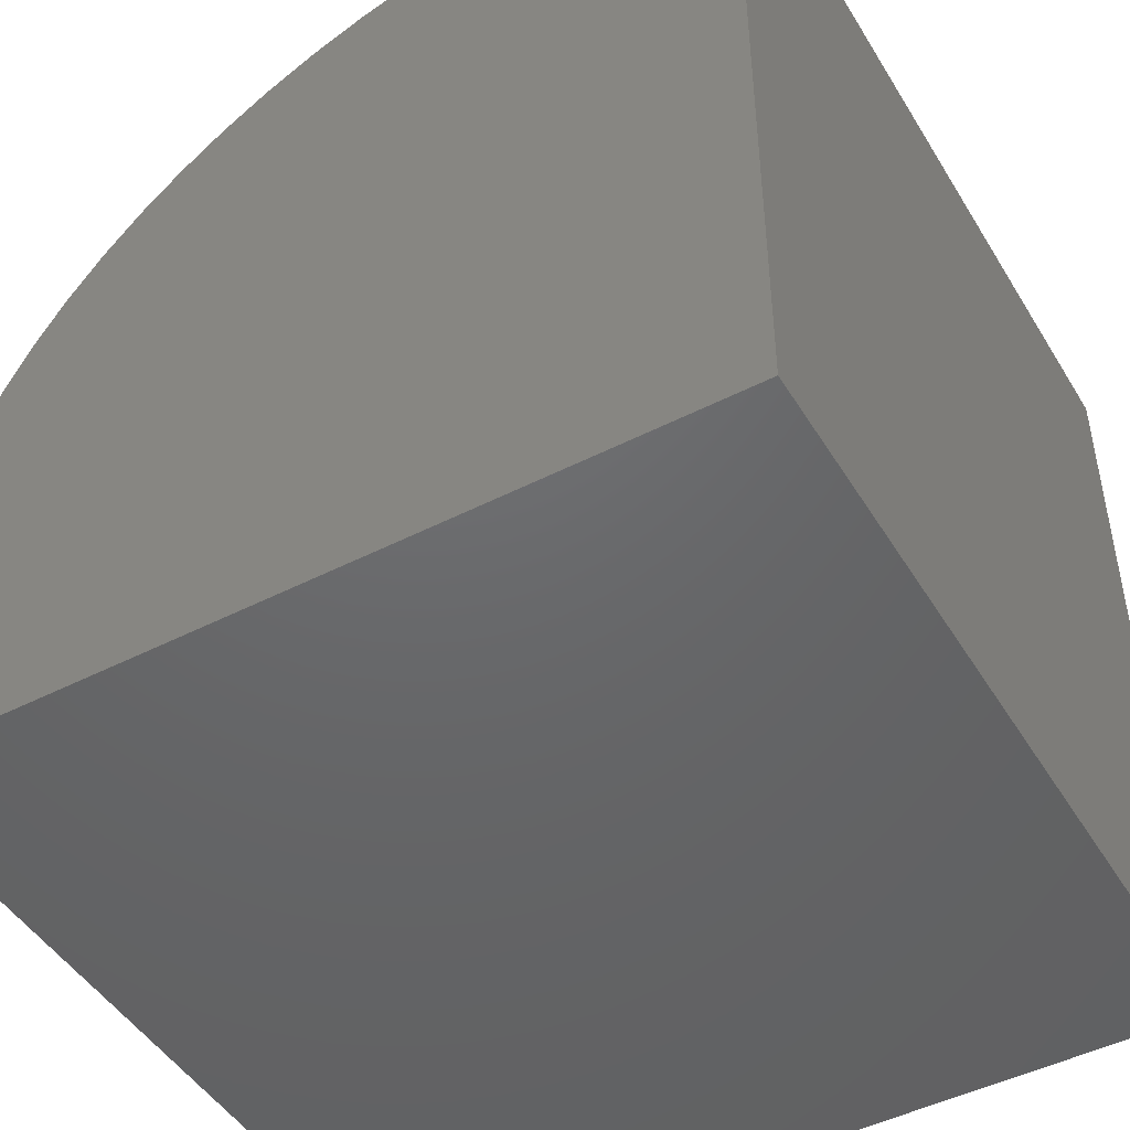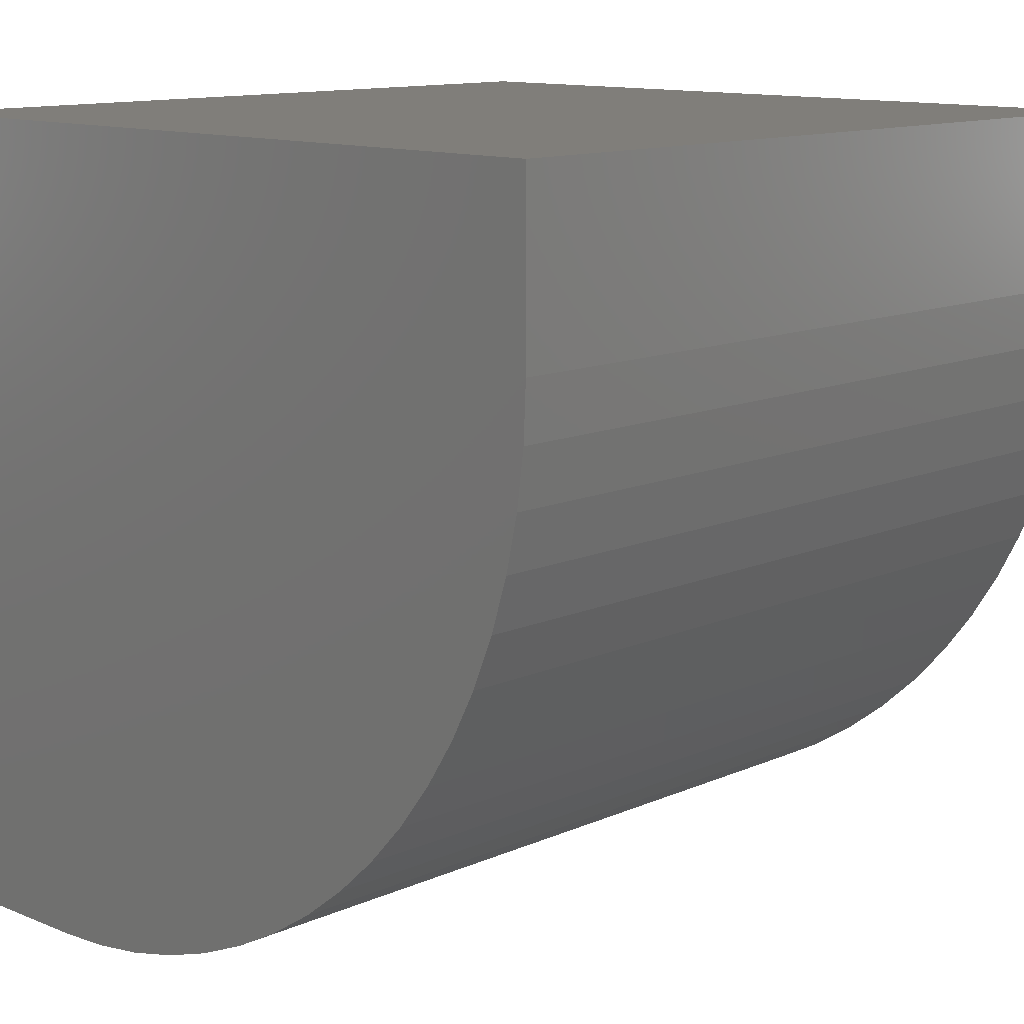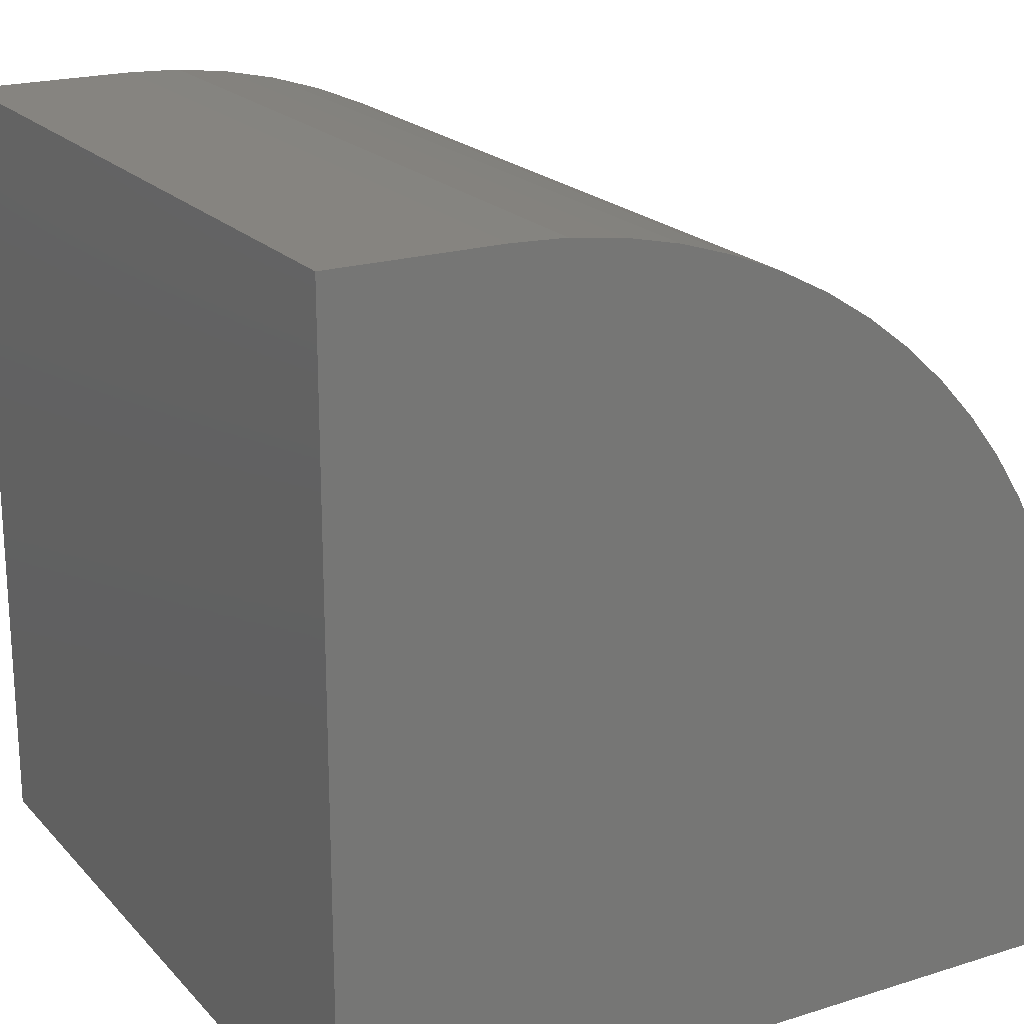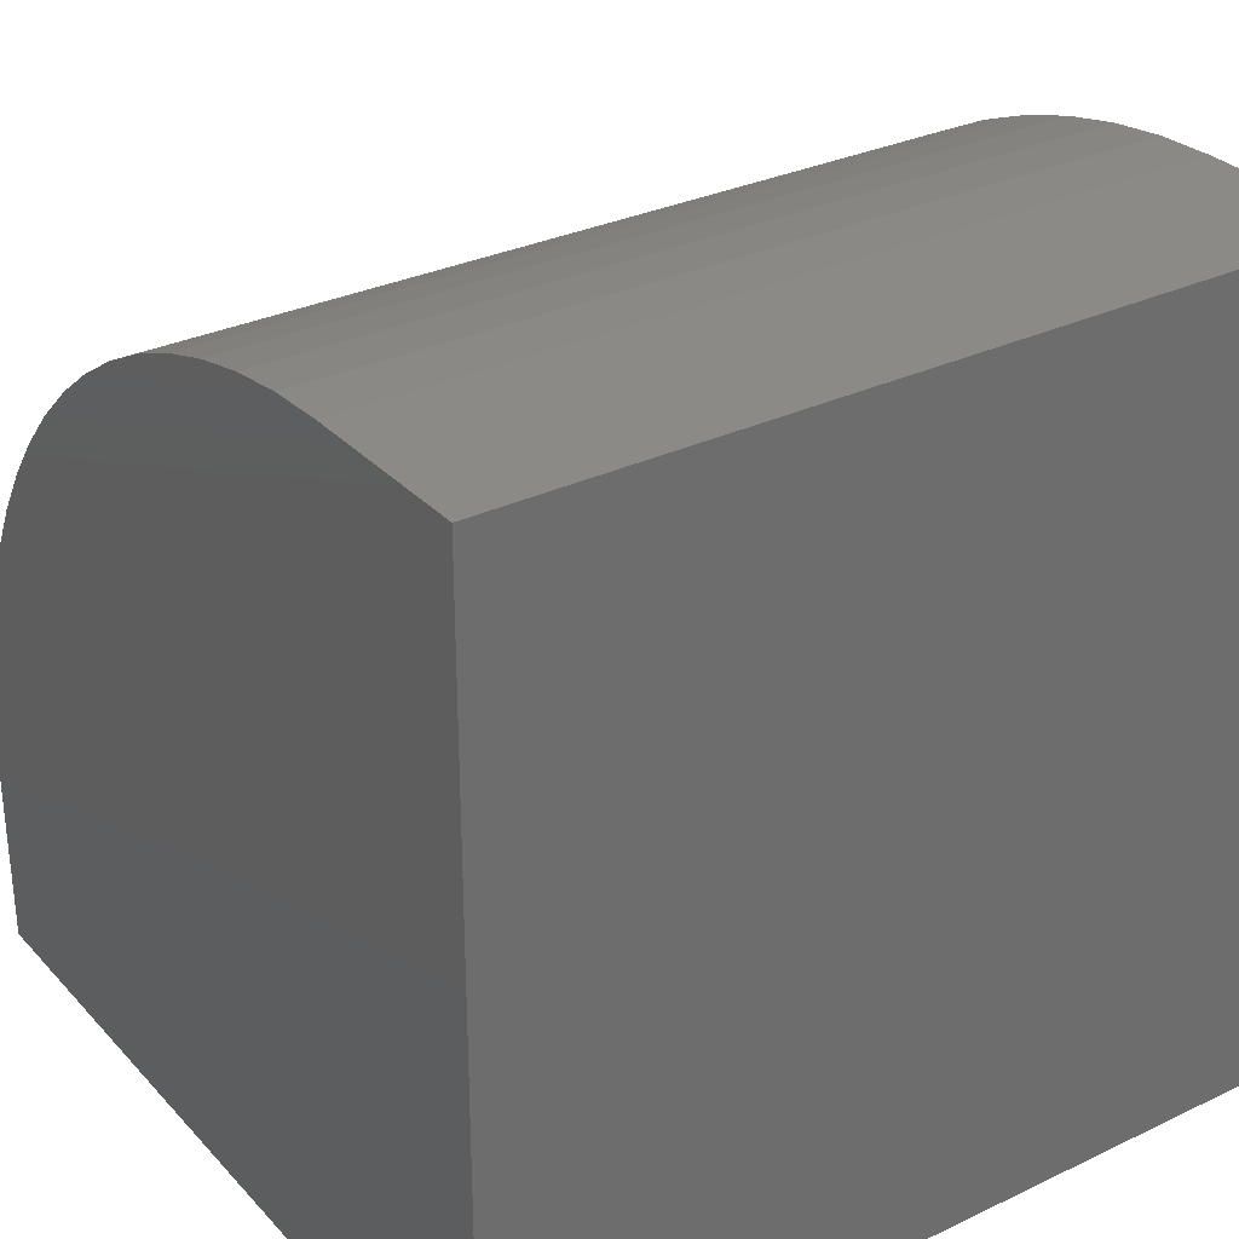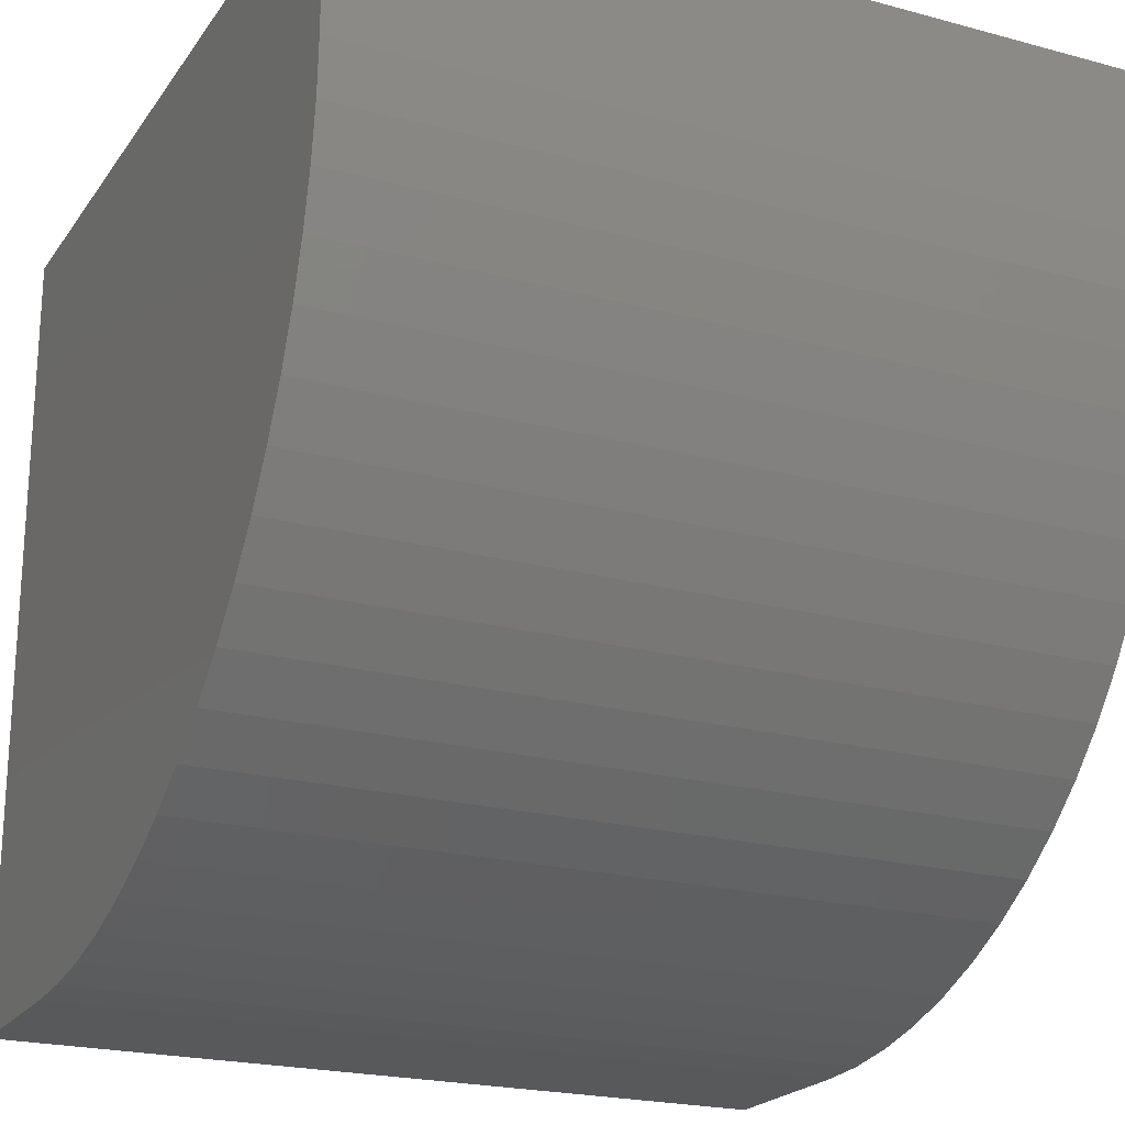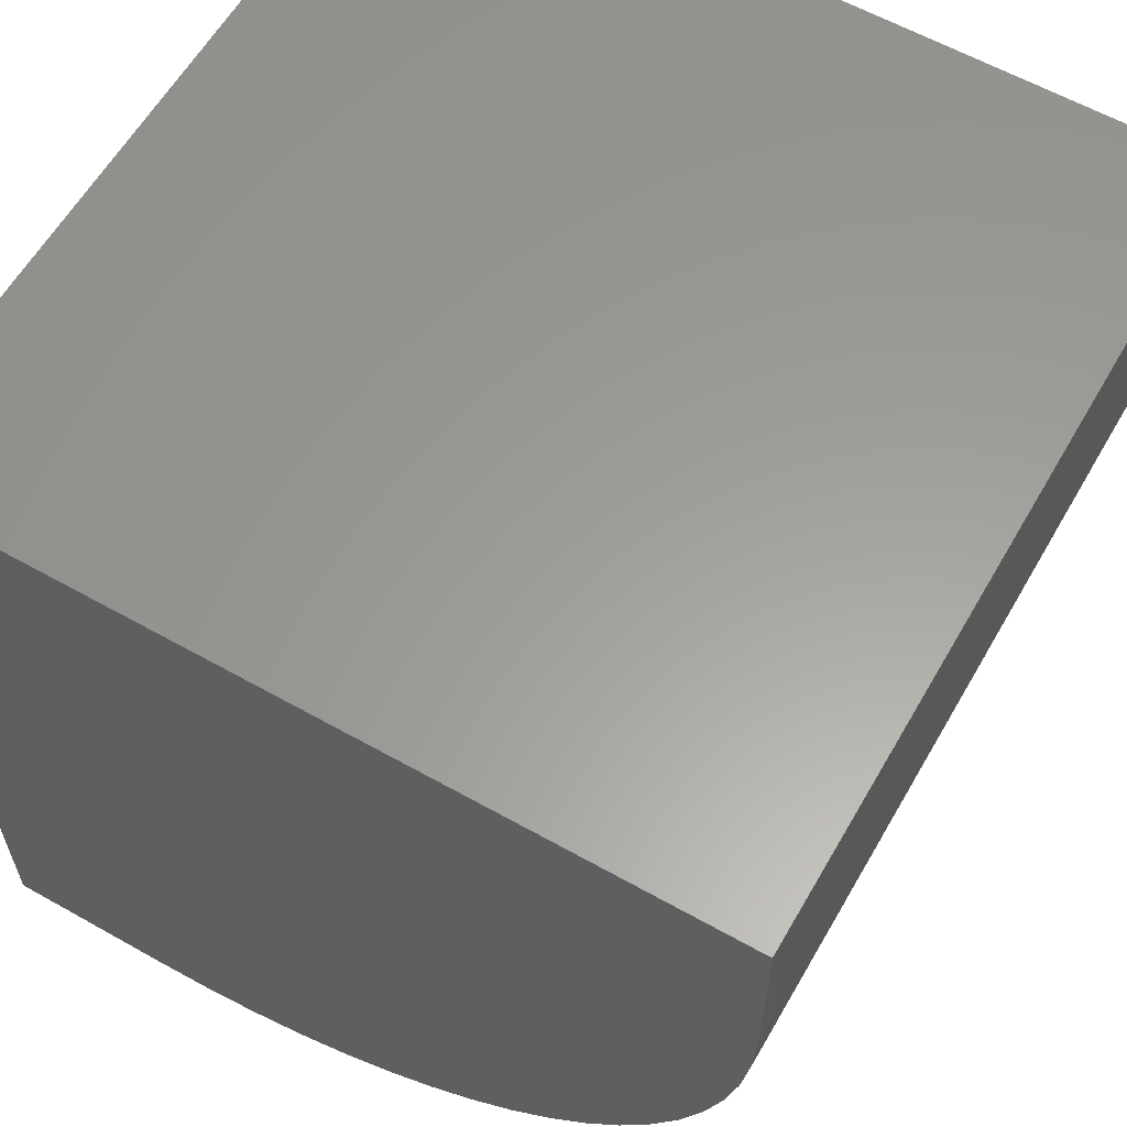
<metadata>
{"format":"stl","ext":"stl","renderer":"f3d","projection":"perspective","resolution":1024,"background":"white","views":[{"elev":-47.3,"azim":120.0,"up":"+Z"},{"elev":12.2,"azim":-46.1,"up":"+Y"},{"elev":20.5,"azim":-119.6,"up":"+Z"},{"elev":30.7,"azim":145.6,"up":"+Z"},{"elev":-21.6,"azim":-25.5,"up":"+Y"},{"elev":60.5,"azim":-60.1,"up":"+Y"}]}
</metadata>
<code>
# stl→obj: 44 verts, 84 faces
v 0 7.872 10
v 0 10 10
v 0 10 0
v 0 7.186 9.97
v 0 0 0
v 0 0 2.128
v 0 0.02995 2.814
v 0 0.1196 3.495
v 0 0.2682 4.166
v 0 0.4747 4.821
v 0 0.7375 5.455
v 0 1.055 6.064
v 0 1.424 6.643
v 0 1.842 7.188
v 0 2.306 7.694
v 0 2.812 8.158
v 0 3.357 8.576
v 0 3.936 8.945
v 0 4.545 9.262
v 0 5.179 9.525
v 0 5.834 9.732
v 0 6.505 9.88
v 10 7.872 10
v 10 10 10
v 10 10 0
v 10 2.306 7.694
v 10 1.842 7.188
v 10 7.186 9.97
v 10 6.505 9.88
v 10 5.834 9.732
v 10 5.179 9.525
v 10 4.545 9.262
v 10 3.936 8.945
v 10 3.357 8.576
v 10 2.812 8.158
v 10 1.424 6.643
v 10 1.055 6.064
v 10 0.7375 5.455
v 10 0.4747 4.821
v 10 0.2682 4.166
v 10 0.1196 3.495
v 10 0.02995 2.814
v 10 0 2.128
v 10 0 0
f 1 2 3
f 1 3 4
f 5 6 3
f 3 6 7
f 3 7 8
f 8 9 3
f 3 9 10
f 3 10 11
f 11 12 3
f 3 12 13
f 3 13 14
f 14 15 3
f 3 15 16
f 3 16 17
f 17 18 3
f 3 18 19
f 3 19 20
f 20 21 3
f 3 21 22
f 3 22 4
f 23 24 1
f 1 24 2
f 25 24 23
f 26 27 25
f 23 28 25
f 25 28 29
f 25 29 30
f 30 31 25
f 25 31 32
f 25 32 33
f 33 34 25
f 25 34 35
f 25 35 26
f 27 36 25
f 25 36 37
f 25 37 38
f 38 39 25
f 25 39 40
f 25 40 41
f 41 42 25
f 25 42 43
f 25 43 44
f 3 25 5
f 5 25 44
f 24 25 2
f 2 25 3
f 6 5 43
f 43 5 44
f 23 1 4
f 23 4 28
f 28 4 22
f 28 22 29
f 29 22 21
f 29 21 30
f 30 21 20
f 30 20 31
f 31 20 19
f 31 19 32
f 32 19 18
f 32 18 33
f 33 18 17
f 33 17 34
f 34 17 16
f 34 16 35
f 35 16 15
f 35 15 26
f 26 15 14
f 26 14 27
f 27 14 13
f 27 13 36
f 36 13 12
f 36 12 37
f 37 12 11
f 37 11 38
f 38 11 10
f 38 10 39
f 39 10 9
f 39 9 40
f 40 9 8
f 40 8 41
f 41 8 7
f 41 7 42
f 42 7 6
f 42 6 43

</code>
